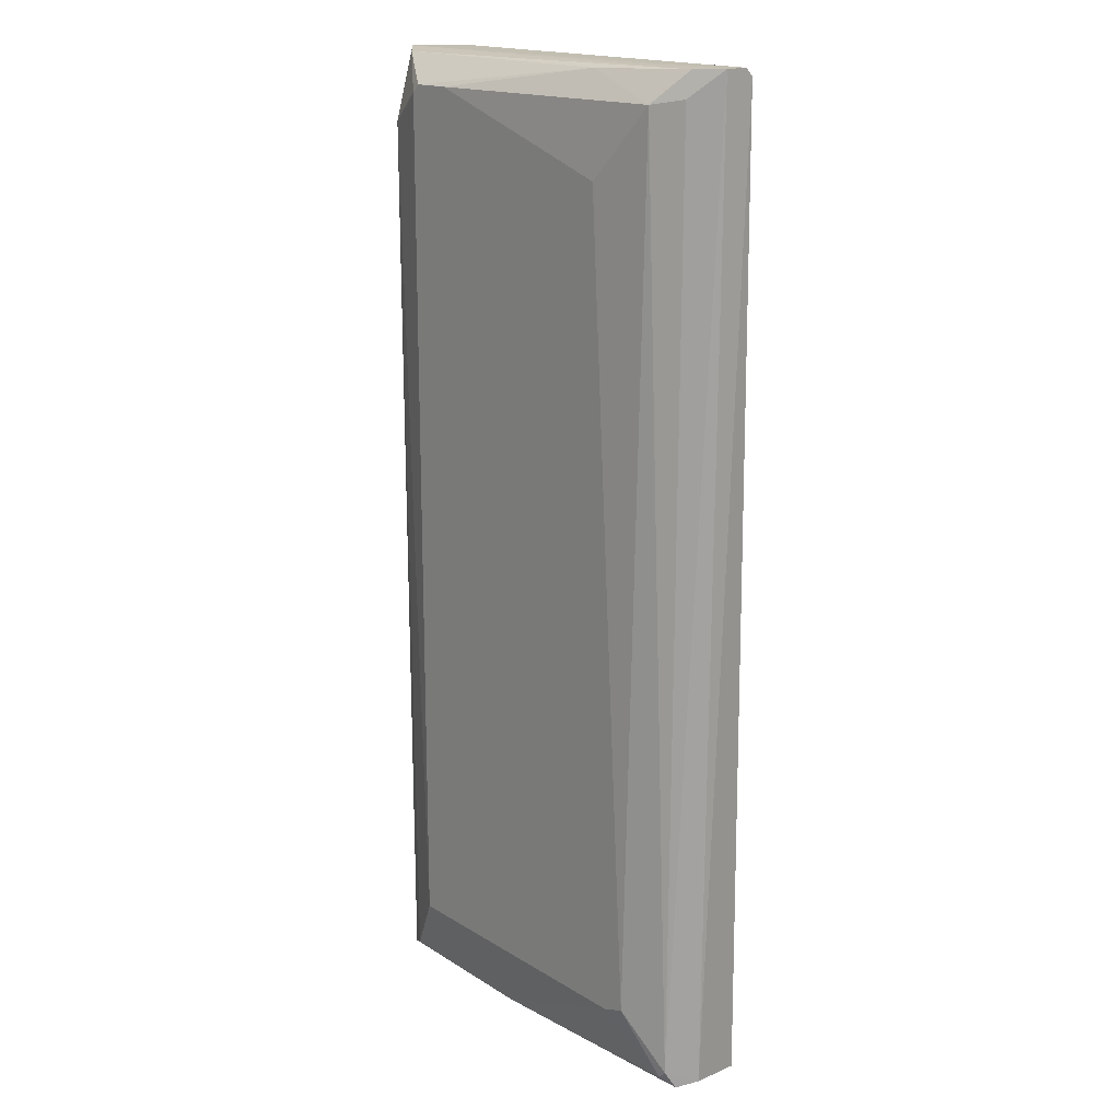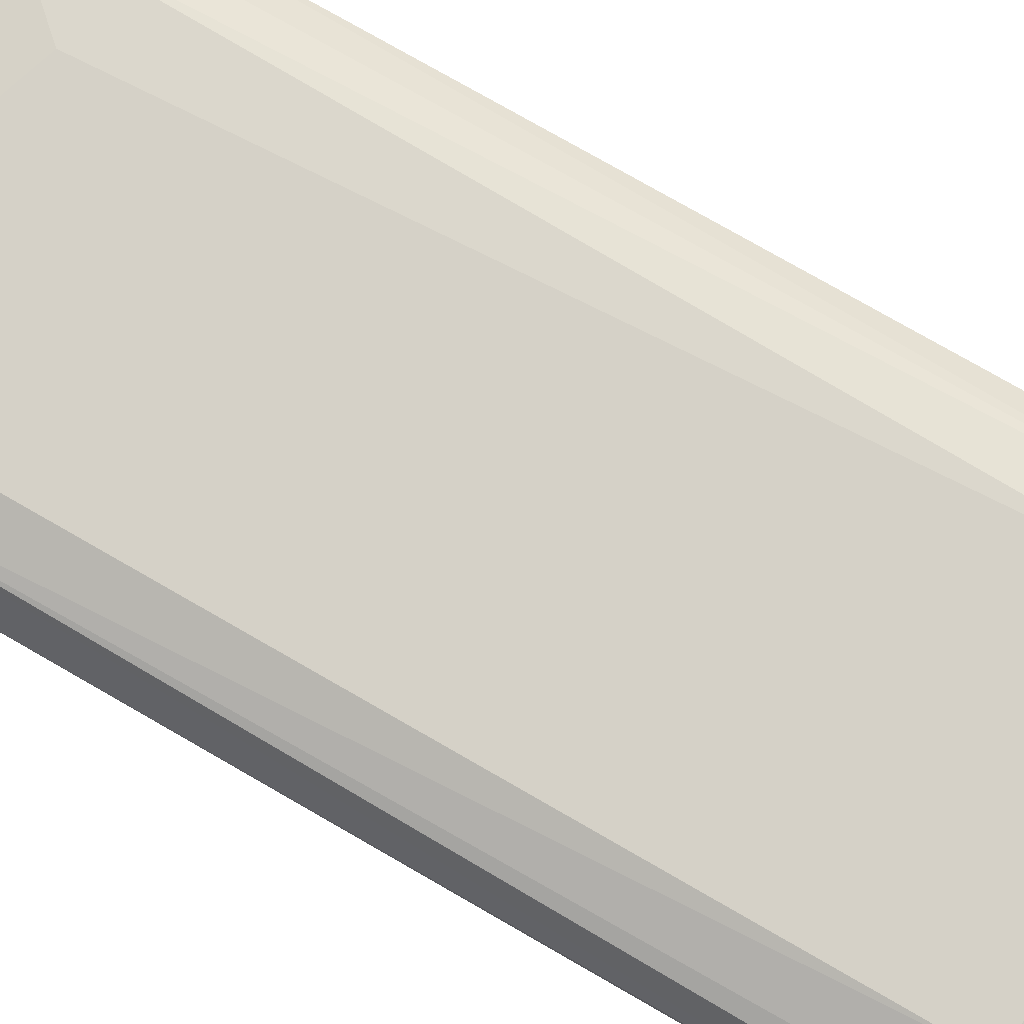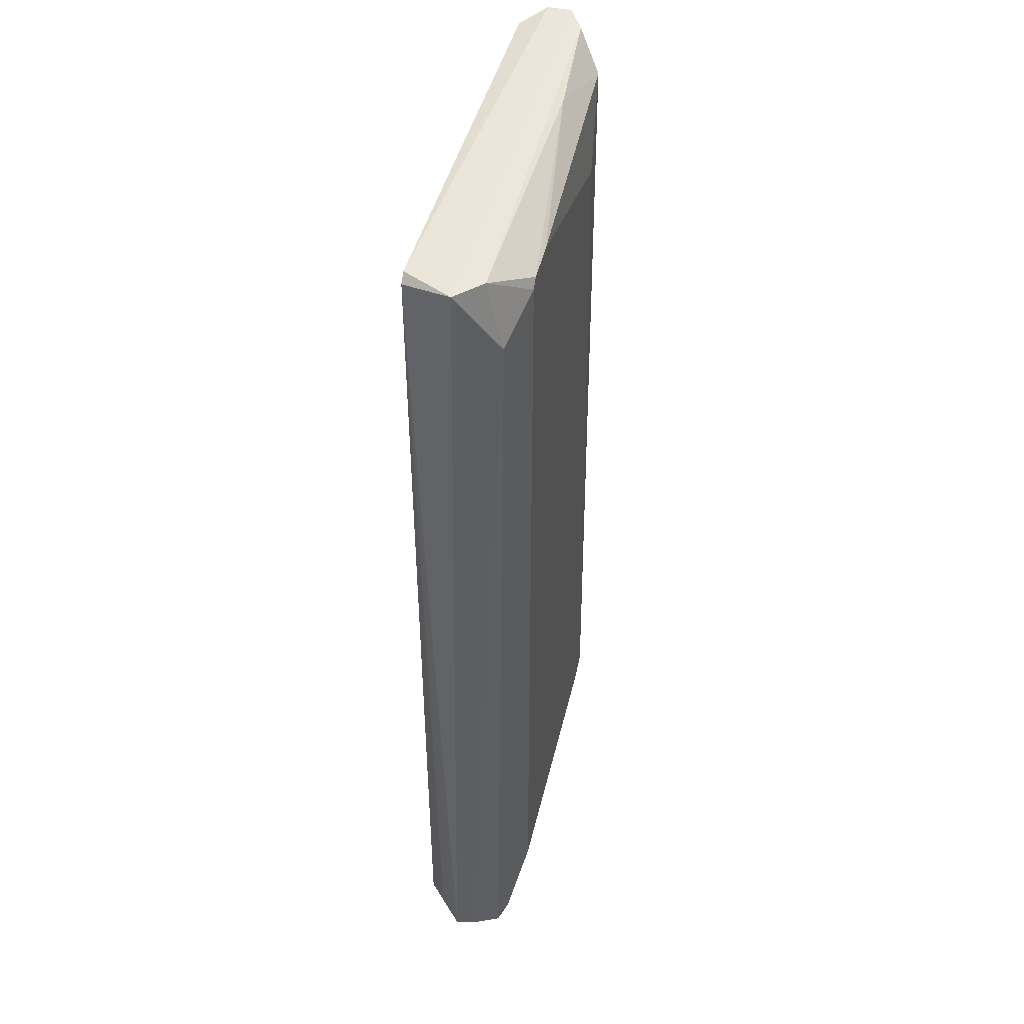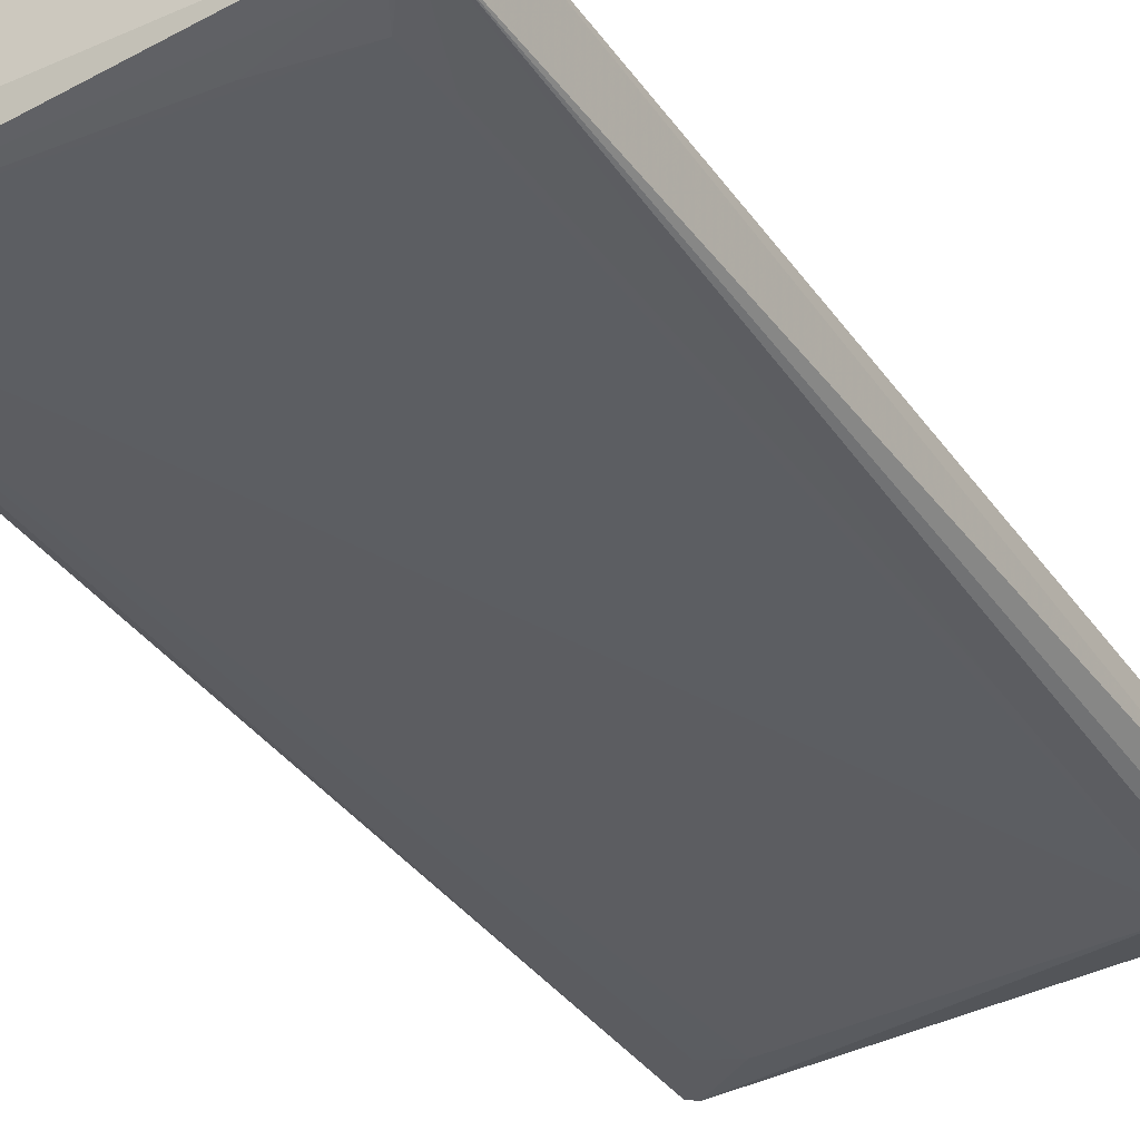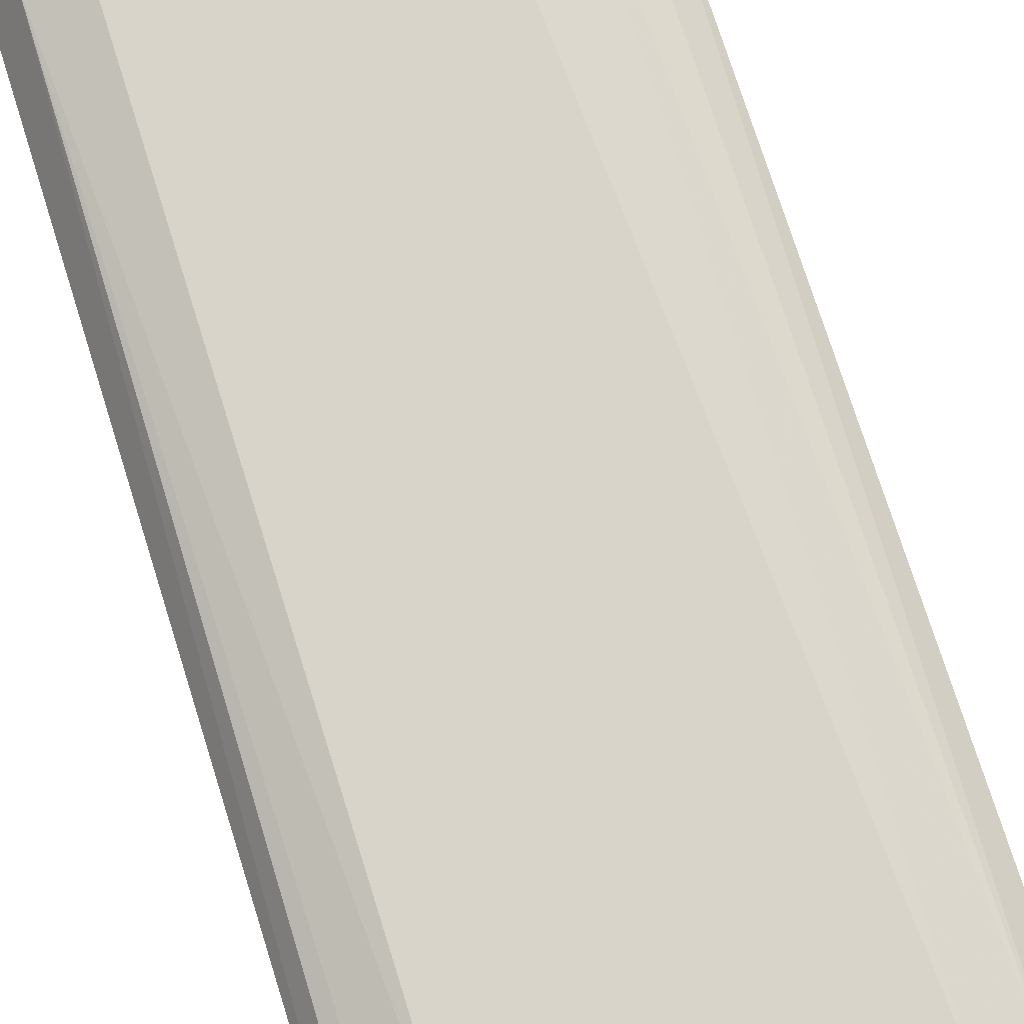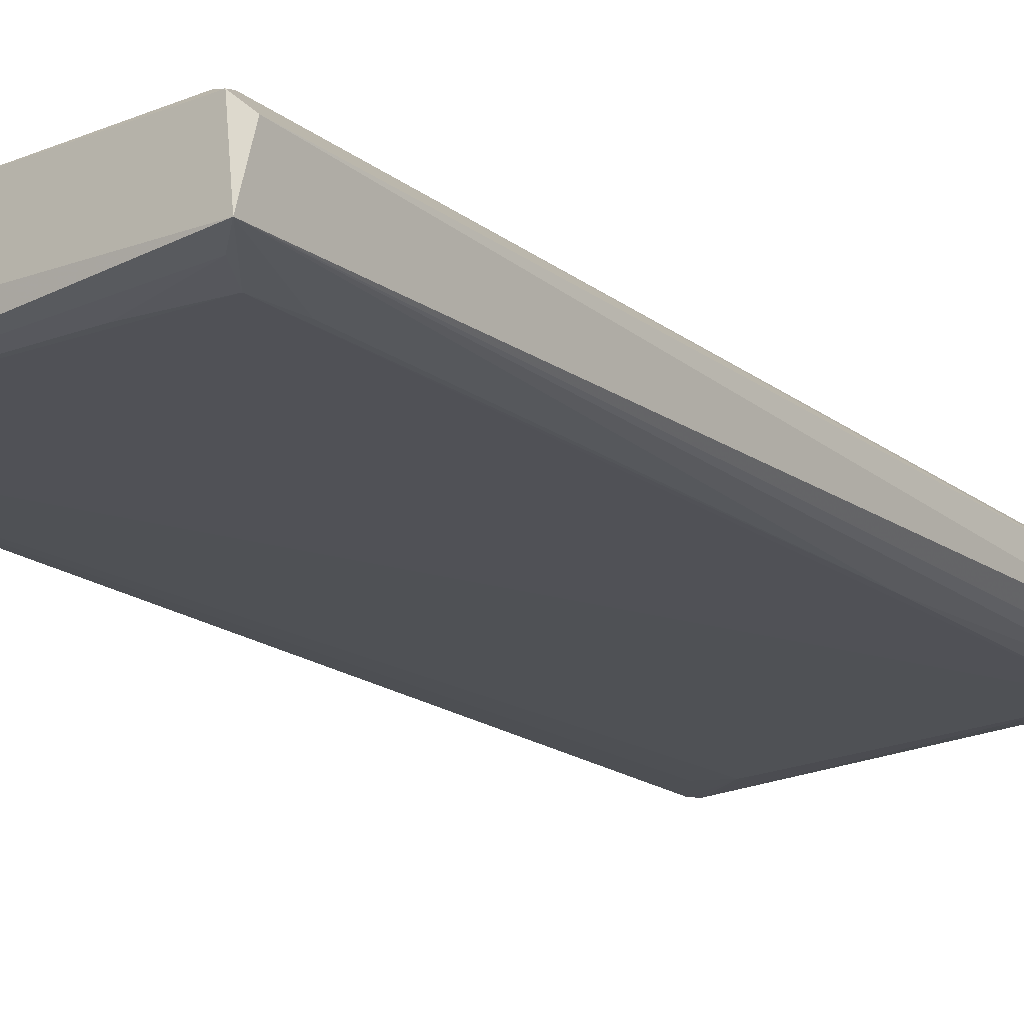
<metadata>
{"format":"obj","ext":"obj","renderer":"f3d","projection":"perspective","resolution":1024,"background":"white","views":[{"elev":17.1,"azim":48.5,"up":"+Y"},{"elev":79.7,"azim":-60.3,"up":"+Z"},{"elev":46.7,"azim":-76.9,"up":"+Y"},{"elev":-37.3,"azim":31.6,"up":"+Z"},{"elev":75.7,"azim":-17.5,"up":"+Z"},{"elev":-20.0,"azim":38.1,"up":"+Z"}]}
</metadata>
<code>
v -0.05001 -0.1092 -0.003886
v 0.0479 -0.1092 -0.009131
v -0.04476 0.1093 -0.01088
v -0.03427 -0.0935 0.01185
v 0.04356 0.1015 -0.01024
v 0.0444 -0.1057 0.00835
v -0.03427 0.1005 0.01185
v -0.04126 -0.1075 -0.01263
v 0.04965 0.1093 0.001354
v -0.05001 0.1093 -0.000389
v -0.04651 -0.1092 0.006599
v 0.03391 -0.0935 0.01185
v 0.03741 0.1023 0.0101
v 0.03903 0.09845 -0.01152
v 0.03877 -0.09775 -0.01144
v -0.04476 0.09355 0.00835
v 0.04965 -0.1075 0.003105
v 0.04965 0.1075 -0.005634
v 0.02342 0.08657 0.01185
v -0.03164 0.1009 -0.01162
v -0.04651 0.1075 -0.01088
v 0.01768 0.1081 0.00644
v -0.008045 -0.1092 0.00835
v -0.05001 -0.1075 0.001354
v 0.04334 0.1084 -0.008902
v -0.04372 0.1085 0.004752
v 0.04615 -0.1092 0.006602
v 0.0437 0.1035 0.006279
v -0.02378 0.1023 0.01185
v -0.04301 -0.1075 0.00835
v -0.04594 -0.1023 -0.008667
v 0.0436 0.1091 0.004774
v 0.04032 0.03574 -0.01143
v 0.02867 -0.09526 0.01185
v 0.0461 0.1035 -0.008772
v 0.04965 0.1093 -0.003883
v 0.04266 -0.1075 0.00835
v -0.03902 0.09752 -0.01141
v 0.04247 -0.1045 -0.01039
v -0.03252 0.1023 0.01185
v 0.03986 -0.0871 -0.01129
v 0.02167 -0.1011 -0.01166
v -0.02842 0.1009 -0.01162
v -0.04762 -0.08735 -0.007002
f 21 31 44
f 2 1 8
f 9 3 10
f 1 2 11
f 7 4 12
f 12 6 13
f 8 14 15
f 4 7 16
f 9 6 17
f 17 2 18
f 9 17 18
f 7 12 19
f 12 13 19
f 1 10 21
f 10 3 21
f 3 20 21
f 11 2 23
f 10 1 24
f 1 11 24
f 16 10 24
f 11 16 24
f 5 14 25
f 14 3 25
f 16 7 26
f 10 16 26
f 2 17 27
f 17 6 27
f 23 2 27
f 6 9 28
f 13 6 28
f 7 19 29
f 19 13 29
f 13 22 29
f 4 16 30
f 16 11 30
f 11 23 30
f 23 4 30
f 8 1 31
f 21 8 31
f 9 10 32
f 22 13 32
f 10 26 32
f 26 22 32
f 28 9 32
f 13 28 32
f 5 2 33
f 14 5 33
f 15 14 33
f 12 4 34
f 4 23 34
f 2 5 35
f 18 2 35
f 5 25 35
f 25 18 35
f 3 9 36
f 9 18 36
f 25 3 36
f 18 25 36
f 6 12 37
f 27 6 37
f 23 27 37
f 12 34 37
f 34 23 37
f 20 8 38
f 8 21 38
f 21 20 38
f 2 8 39
f 15 2 39
f 26 7 40
f 22 26 40
f 7 29 40
f 29 22 40
f 2 15 41
f 33 2 41
f 15 33 41
f 8 15 42
f 39 8 42
f 15 39 42
f 3 14 43
f 14 8 43
f 20 3 43
f 8 20 43
f 1 21 44
f 31 1 44

</code>
